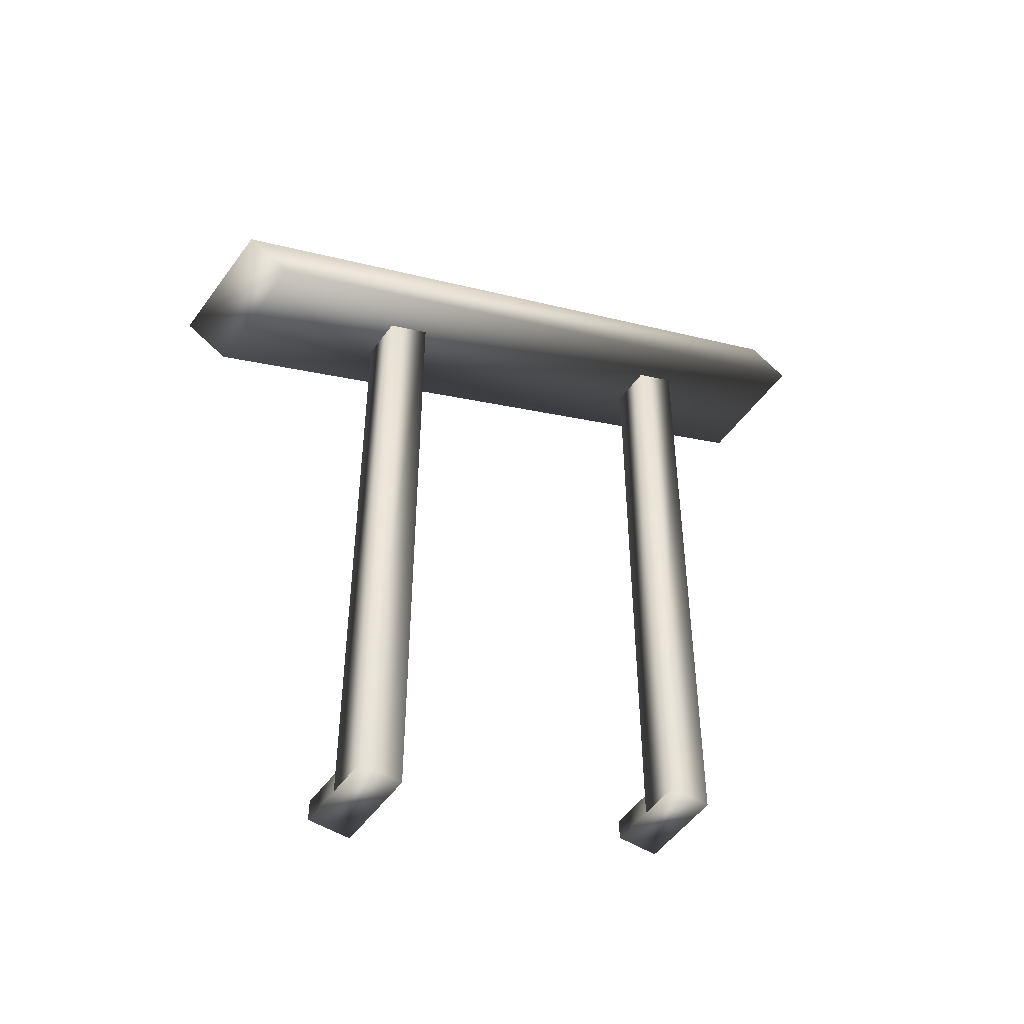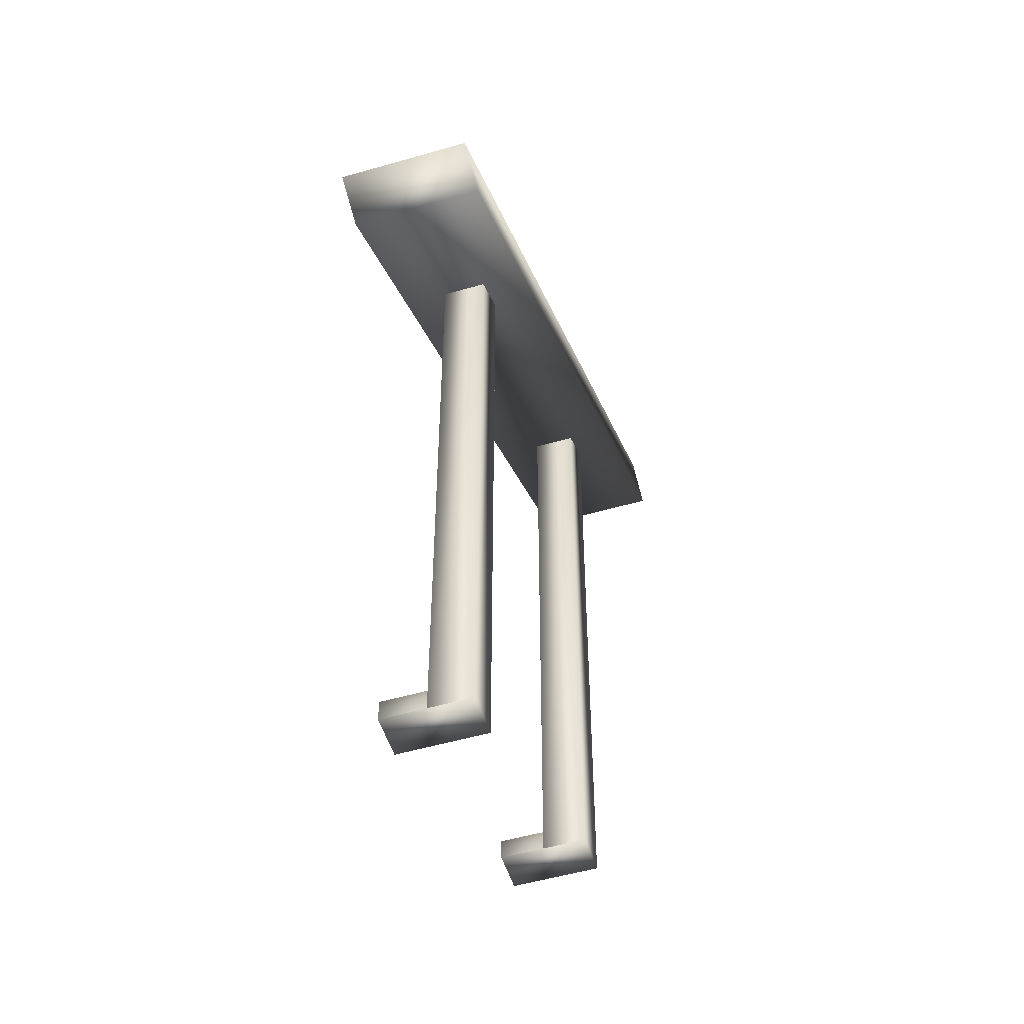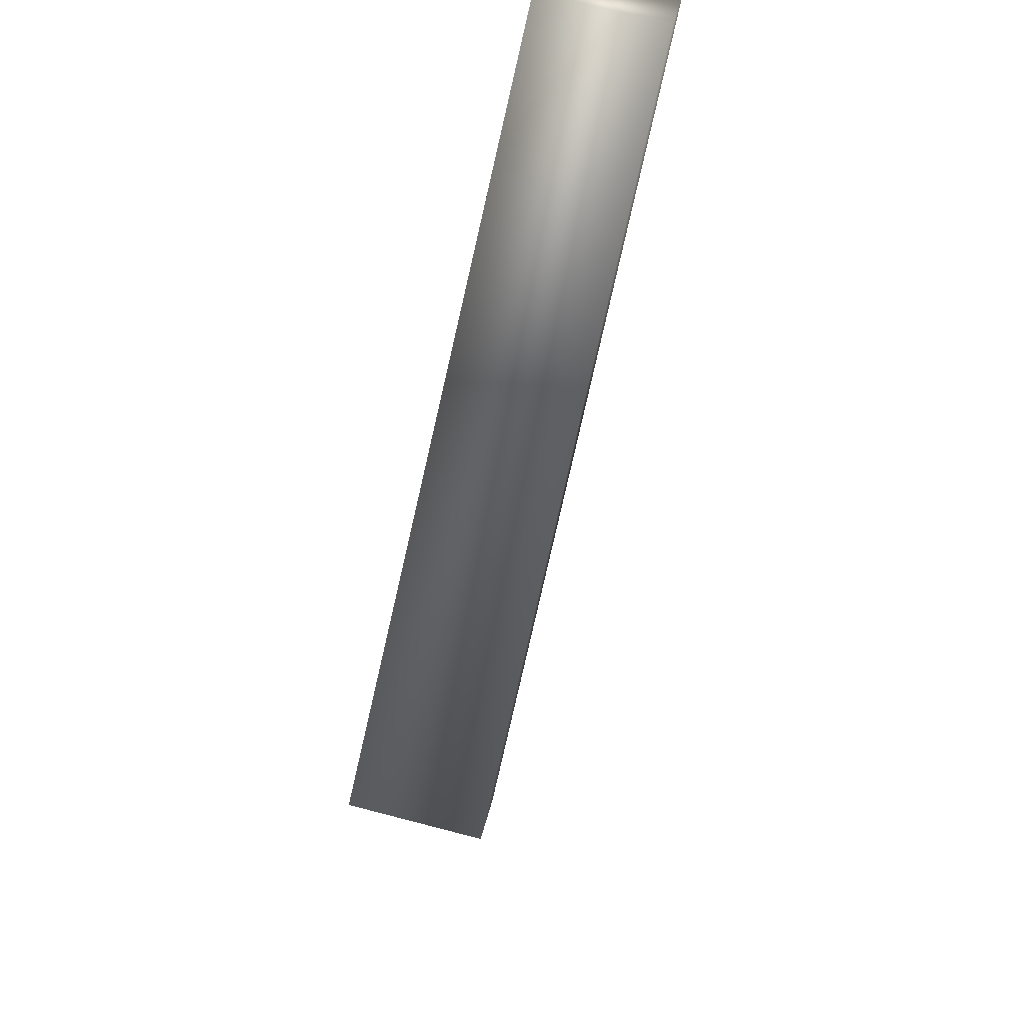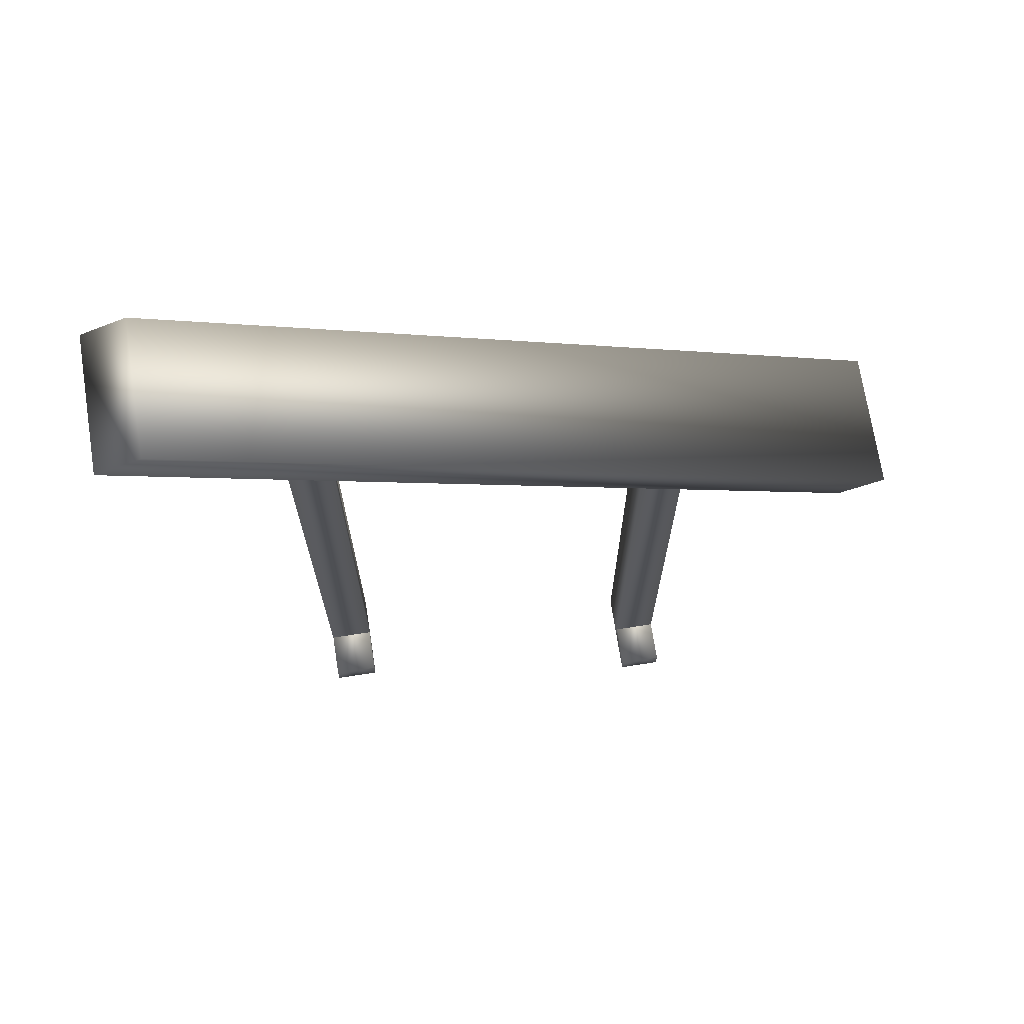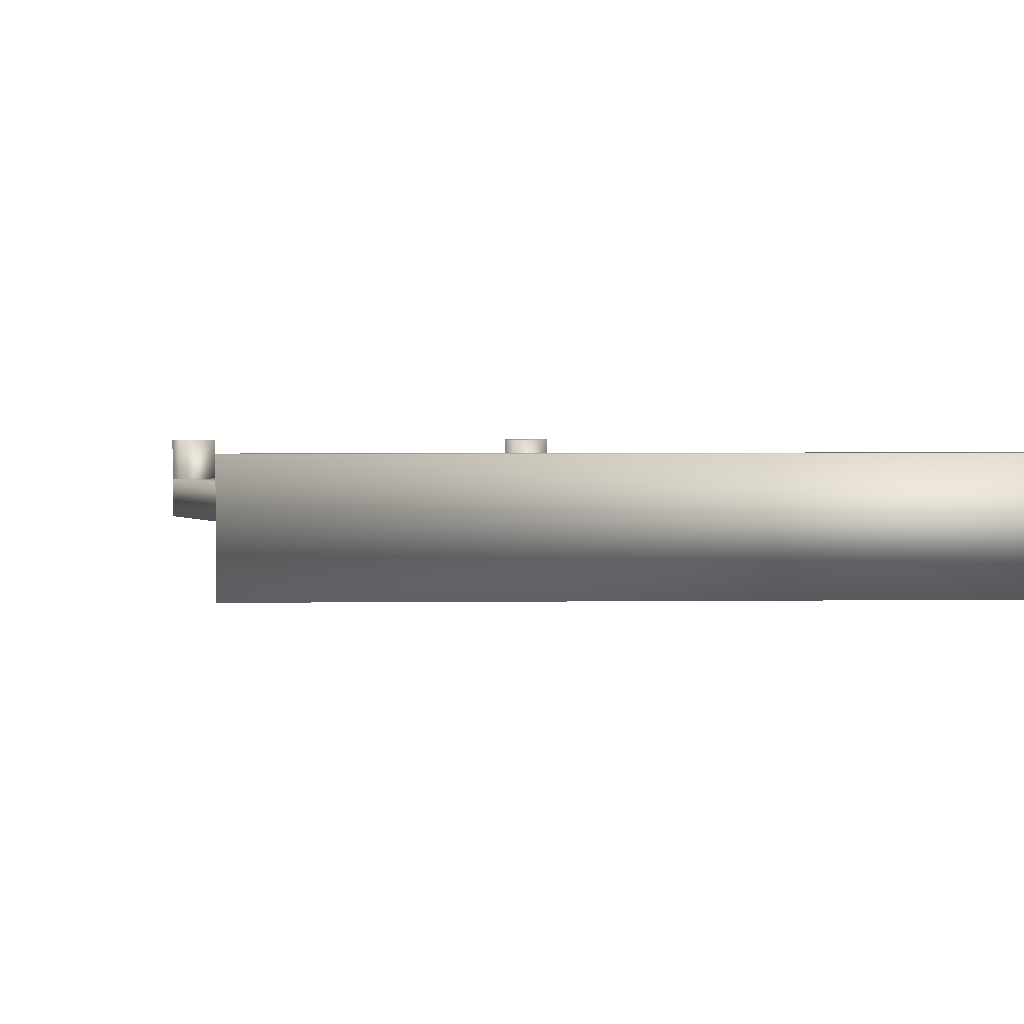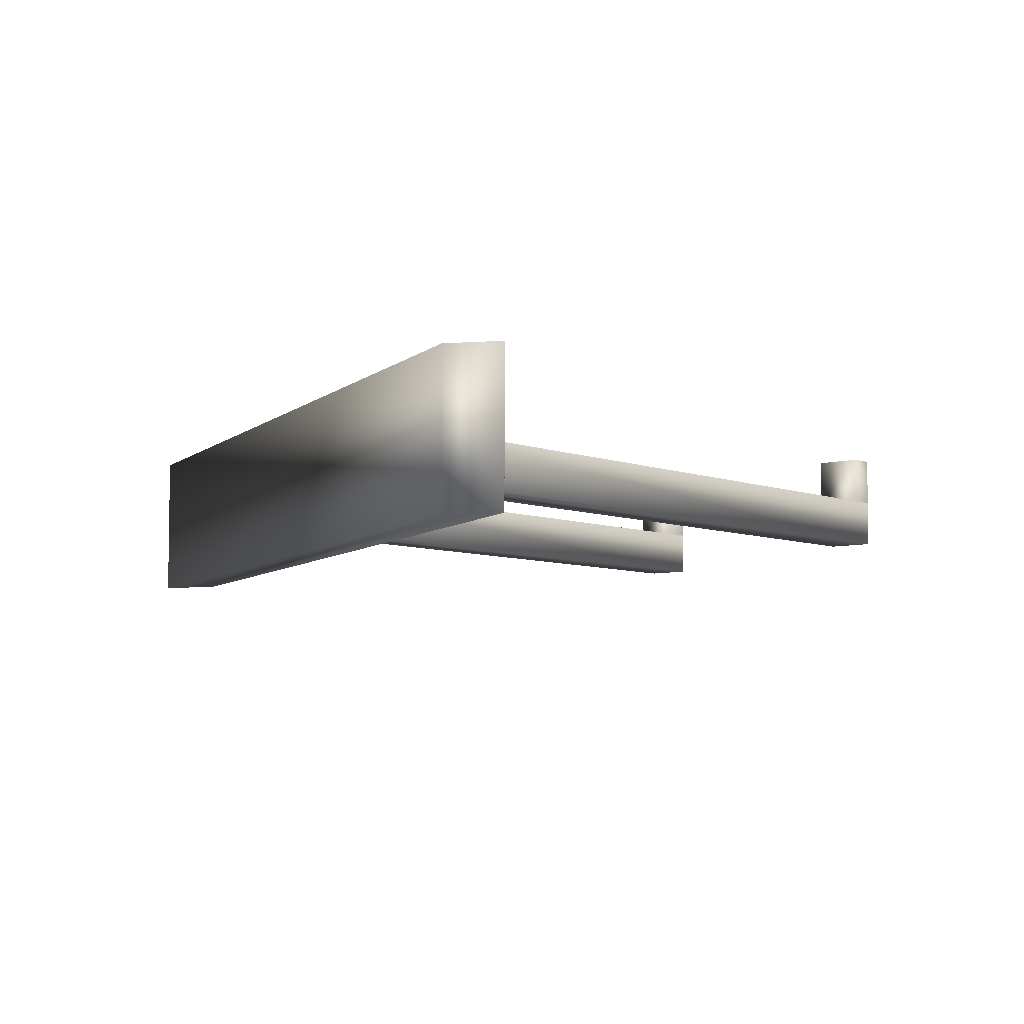
<metadata>
{"format":"obj","ext":"obj","renderer":"f3d","projection":"perspective","resolution":1024,"background":"white","views":[{"elev":-50.4,"azim":145.7,"up":"+Y"},{"elev":-52.4,"azim":107.3,"up":"+Y"},{"elev":70.6,"azim":104.6,"up":"+Y"},{"elev":71.3,"azim":-8.9,"up":"+Y"},{"elev":2.9,"azim":150.4,"up":"+Z"},{"elev":-6.3,"azim":-140.5,"up":"+Z"}]}
</metadata>
<code>
v -0.421 0.95 0.5
v 0.579 0.4387 0.5
v 0.516 0.407 0.5
v -0.484 0.9183 0.5
v -0.421 0.95 0.312
v -0.484 0.9183 0.312
v 0.516 0.407 0.312
v 0.579 0.4387 0.312
v -0.203 -0.205 0.437
v -0.265 -0.205 0.437
v -0.265 0.8063 0.437
v -0.203 0.7746 0.437
v -0.203 -0.205 0.375
v -0.203 0.7746 0.375
v -0.265 0.8063 0.375
v -0.265 -0.205 0.375
v -0.265 -0.205 0.5
v -0.203 -0.205 0.5
v 0.297 -0.4284 0.437
v 0.235 -0.4284 0.437
v 0.235 0.5829 0.437
v 0.297 0.5507 0.437
v 0.297 -0.4284 0.375
v 0.297 0.5507 0.375
v 0.235 0.5829 0.375
v 0.235 -0.4284 0.375
v 0.235 -0.4284 0.5
v 0.297 -0.4284 0.5
v 0.297 -0.3967 0.5
v 0.297 -0.3967 0.437
v 0.235 -0.3967 0.437
v 0.235 -0.3967 0.5
v -0.203 -0.1728 0.437
v -0.203 -0.1728 0.5
v -0.265 -0.1728 0.5
v -0.265 -0.1728 0.437
g 1
f 9 12 11 10
f 13 16 15 14
f 13 18 17 16
f 19 22 21 20
f 23 26 25 24
f 23 28 27 26
f 11 15 16 10
f 9 13 14 12
f 21 25 26 20
f 19 23 24 22
f 28 19 30 29
f 20 27 32 31
f 33 36 35 34
f 30 31 32 29
f 10 17 35 36
f 33 34 18 9
f 17 18 34 35
f 27 28 29 32
g 2
f 1 4 3 2
f 5 8 7 6
f 1 5 6 4
f 2 3 7 8
f 4 6 7 3
f 2 8 5 1

</code>
